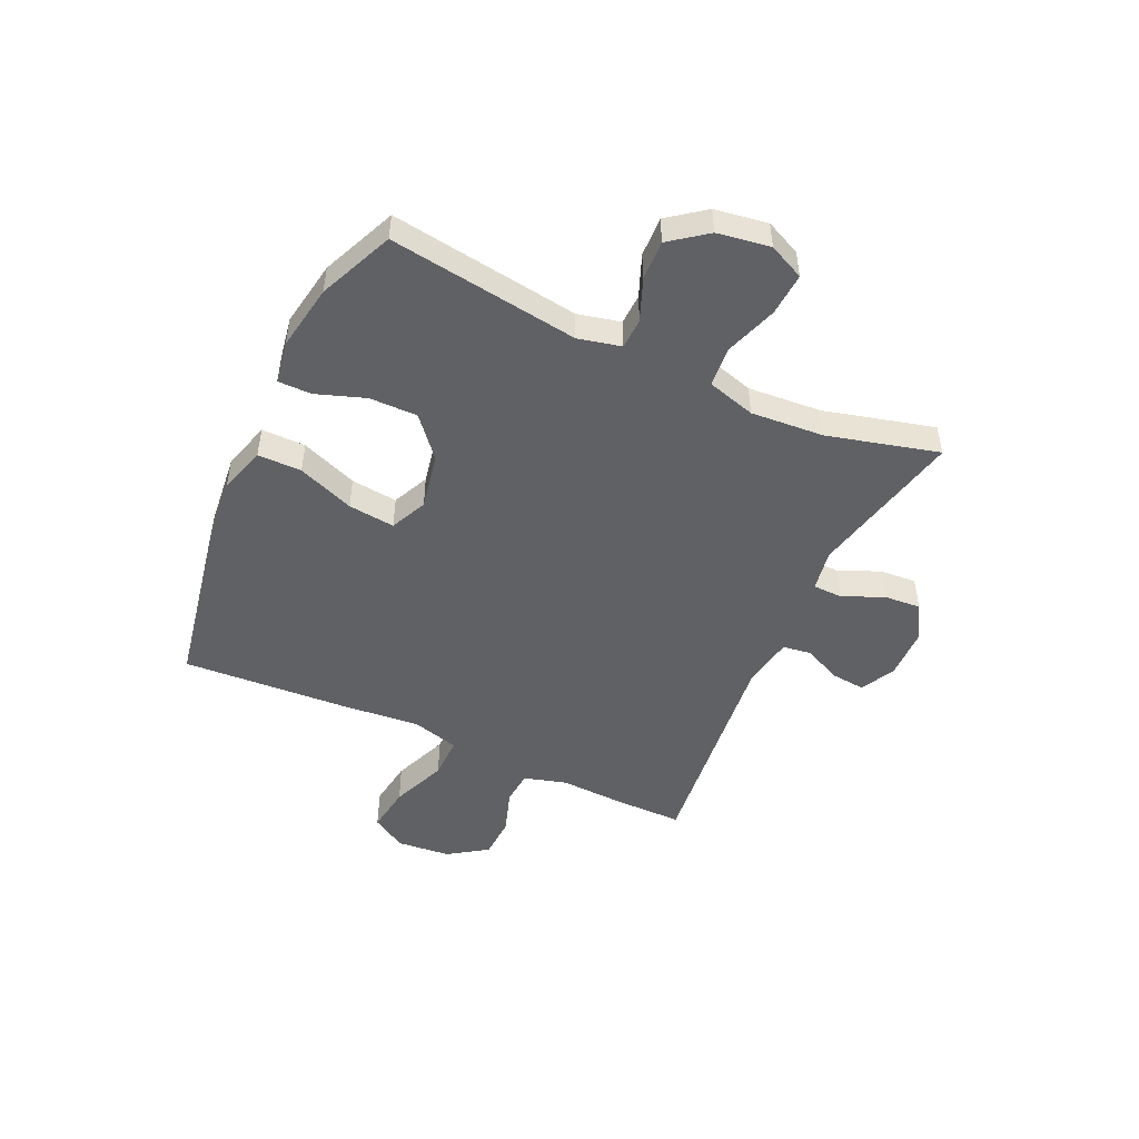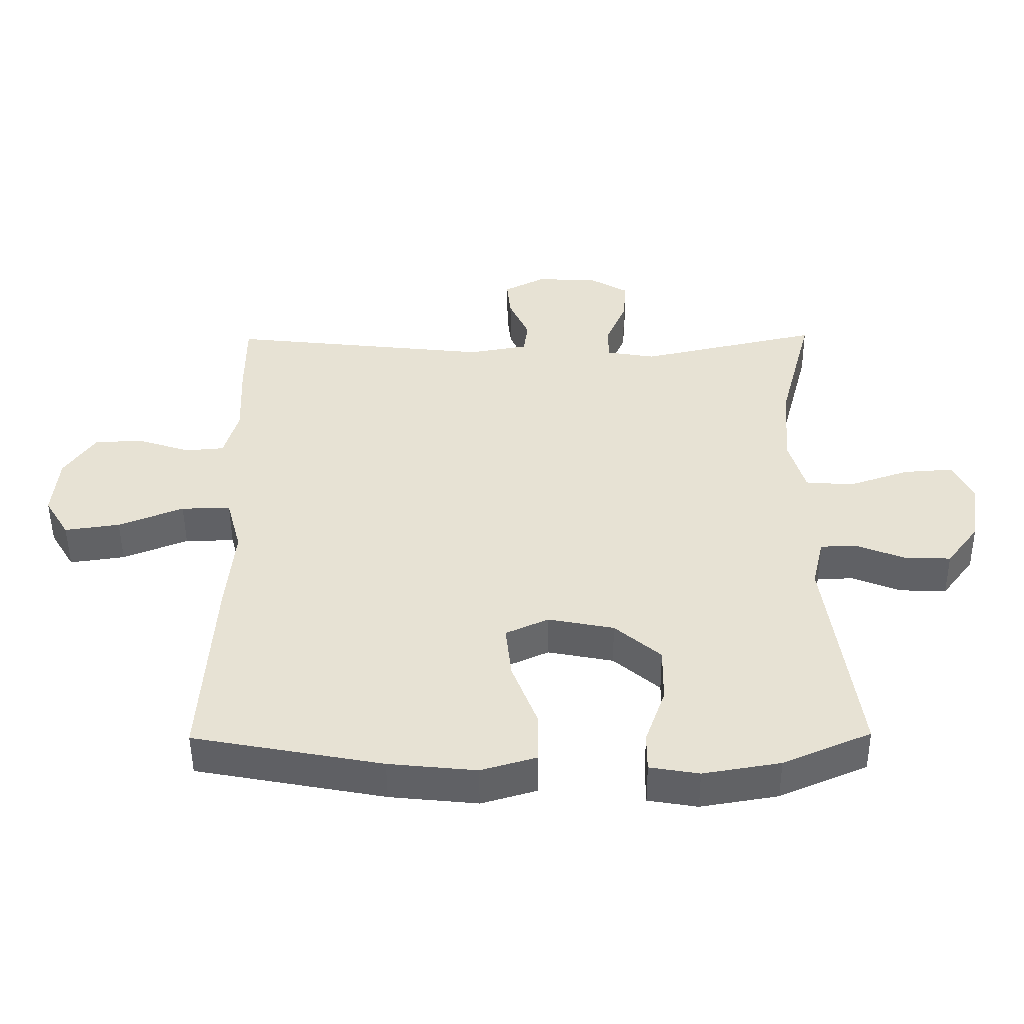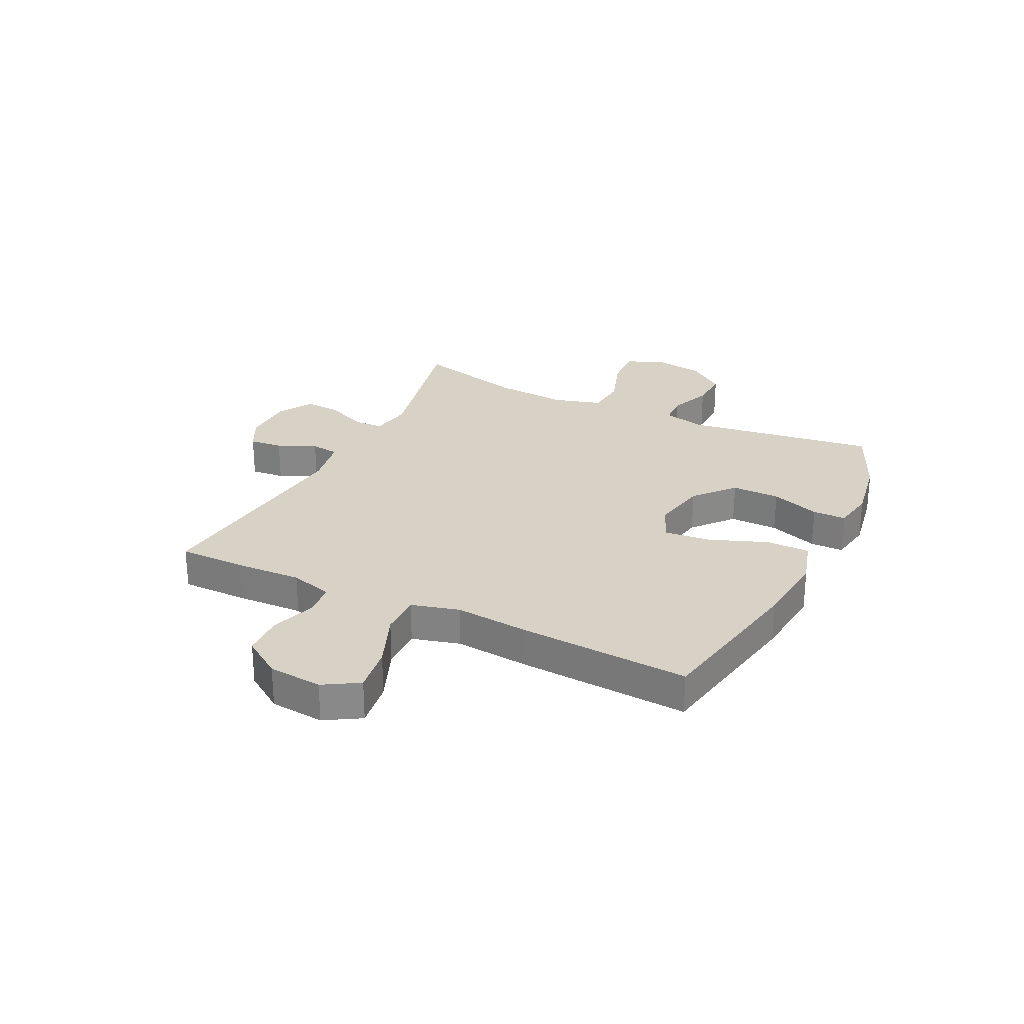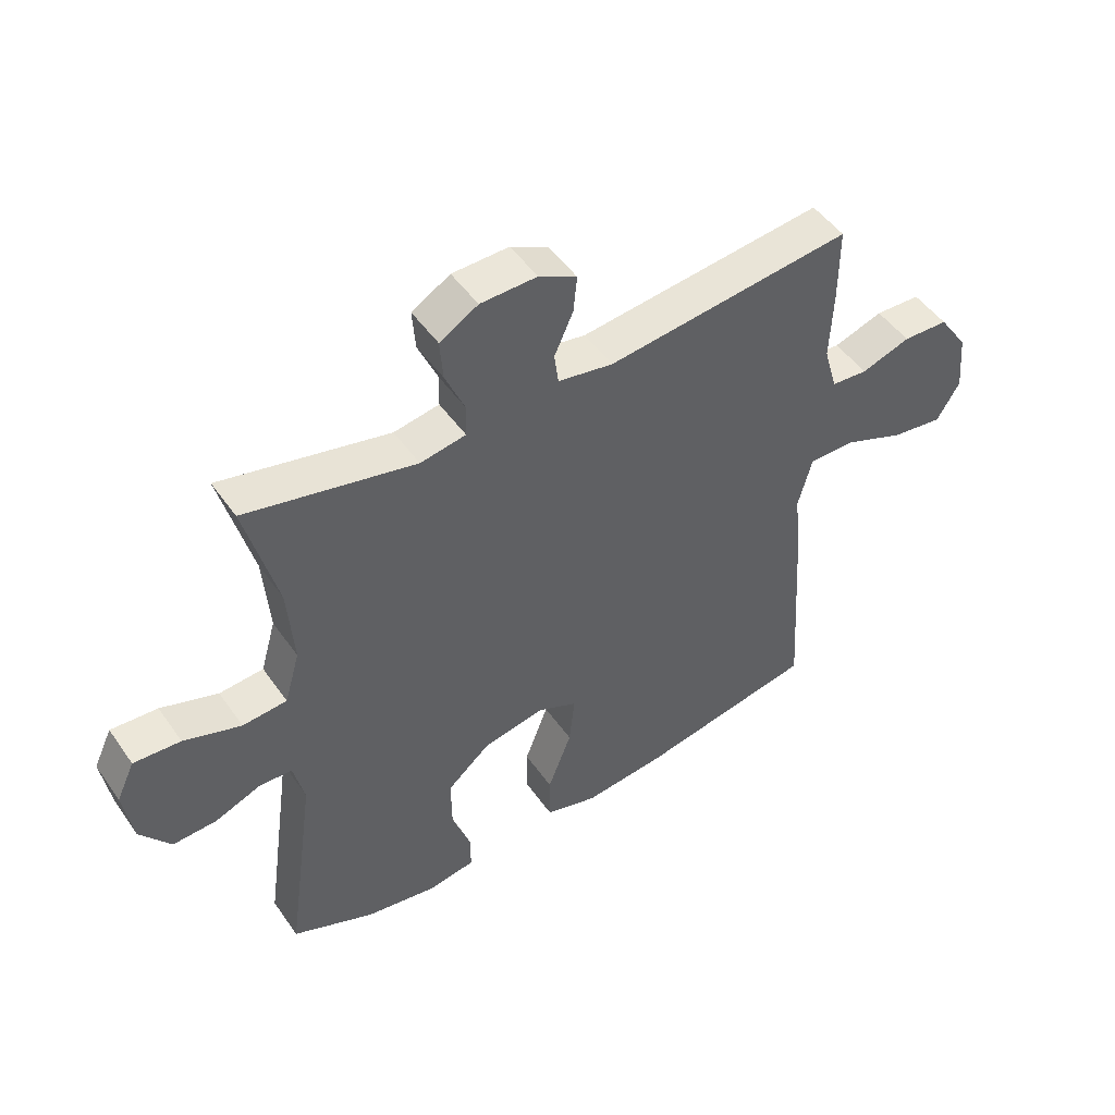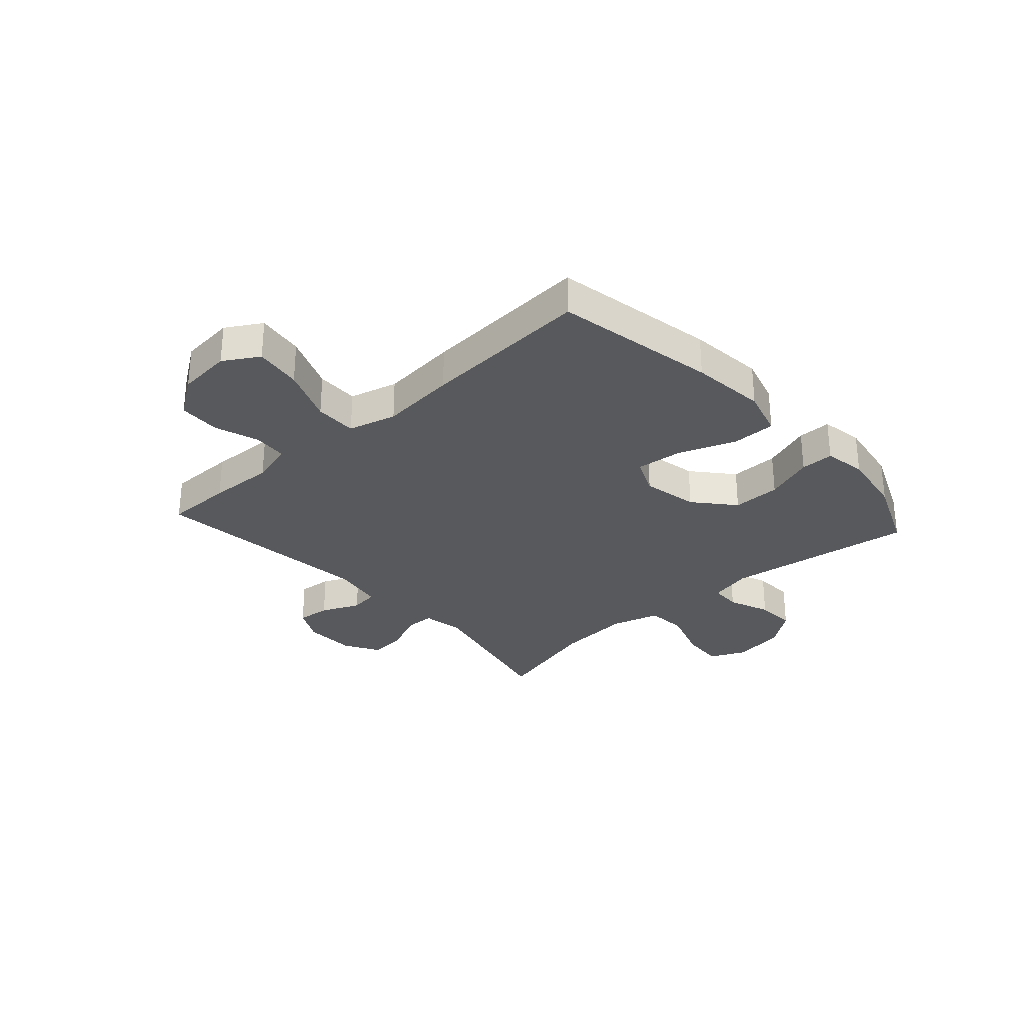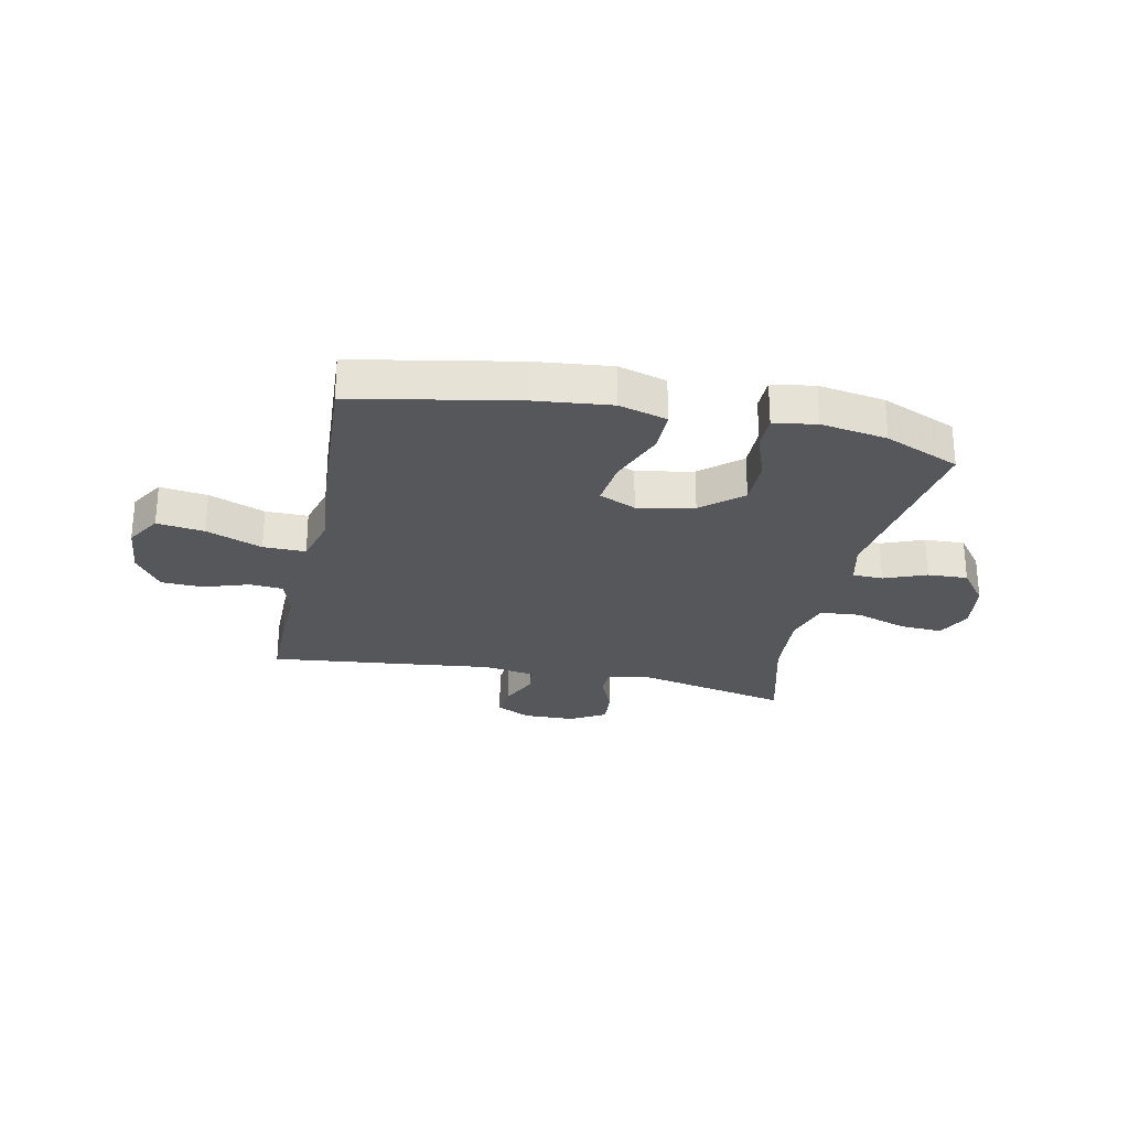
<metadata>
{"format":"obj","ext":"obj","renderer":"f3d","projection":"perspective","resolution":1024,"background":"white","views":[{"elev":-49.1,"azim":-114.8,"up":"+Y"},{"elev":-50.0,"azim":-179.5,"up":"+Z"},{"elev":27.2,"azim":116.0,"up":"+Y"},{"elev":48.8,"azim":-33.5,"up":"+Z"},{"elev":-30.0,"azim":132.1,"up":"+Y"},{"elev":-26.4,"azim":168.1,"up":"+Y"}]}
</metadata>
<code>
v -0.5 0.07 -0.5
v -0.452 0.07 -0.158
v -0.47 0.07 -0.081
v -0.525 0.07 -0.079
v -0.6 0.07 -0.109
v -0.672 0.07 -0.112
v -0.722 0.07 -0.046
v -0.737 0.07 0.049
v -0.707 0.07 0.113
v -0.63 0.07 0.108
v -0.536 0.07 0.076
v -0.463 0.07 0.082
v -0.438 0.07 0.169
v -0.448 0.07 0.301
v -0.5 0.07 0.5
v -0.222 0.07 0.438
v -0.147 0.07 0.451
v -0.146 0.07 0.504
v -0.178 0.07 0.578
v -0.183 0.07 0.644
v -0.12 0.07 0.681
v -0.027 0.07 0.683
v 0.035 0.07 0.651
v 0.029 0.07 0.591
v -0.002 0.07 0.522
v 0.005 0.07 0.471
v 0.096 0.07 0.455
v 0.5 0.07 0.5
v 0.5 0.07 0.379
v 0.495 0.07 0.261
v 0.517 0.07 0.184
v 0.577 0.07 0.179
v 0.658 0.07 0.206
v 0.733 0.07 0.203
v 0.781 0.07 0.133
v 0.79 0.07 0.036
v 0.752 0.07 -0.027
v 0.667 0.07 -0.015
v 0.567 0.07 0.025
v 0.491 0.07 0.026
v 0.468 0.07 -0.06
v 0.481 0.07 -0.196
v 0.5 0.07 -0.5
v 0.209 0.07 -0.555
v 0.074 0.07 -0.569
v -0.012 0.07 -0.544
v -0.012 0.07 -0.465
v 0.027 0.07 -0.363
v 0.036 0.07 -0.279
v -0.03 0.07 -0.249
v -0.131 0.07 -0.269
v -0.202 0.07 -0.33
v -0.201 0.07 -0.417
v -0.17 0.07 -0.505
v -0.17 0.07 -0.565
v -0.246 0.07 -0.578
v -0.365 0.07 -0.558
v -0.5 0 -0.5
v -0.452 0 -0.158
v -0.47 0 -0.081
v -0.525 0 -0.079
v -0.6 0 -0.109
v -0.672 0 -0.112
v -0.722 0 -0.046
v -0.737 0 0.049
v -0.707 0 0.113
v -0.63 0 0.108
v -0.536 0 0.076
v -0.463 0 0.082
v -0.438 0 0.169
v -0.448 0 0.301
v -0.5 0 0.5
v -0.222 0 0.438
v -0.147 0 0.451
v -0.146 0 0.504
v -0.178 0 0.578
v -0.183 0 0.644
v -0.12 0 0.681
v -0.027 0 0.683
v 0.035 0 0.651
v 0.029 0 0.591
v -0.002 0 0.522
v 0.005 0 0.471
v 0.096 0 0.455
v 0.5 0 0.5
v 0.5 0 0.379
v 0.495 0 0.261
v 0.517 0 0.184
v 0.577 0 0.179
v 0.658 0 0.206
v 0.733 0 0.203
v 0.781 0 0.133
v 0.79 0 0.036
v 0.752 0 -0.027
v 0.667 0 -0.015
v 0.567 0 0.025
v 0.491 0 0.026
v 0.468 0 -0.06
v 0.481 0 -0.196
v 0.5 0 -0.5
v 0.209 0 -0.555
v 0.074 0 -0.569
v -0.012 0 -0.544
v -0.012 0 -0.465
v 0.027 0 -0.363
v 0.036 0 -0.279
v -0.03 0 -0.249
v -0.131 0 -0.269
v -0.202 0 -0.33
v -0.201 0 -0.417
v -0.17 0 -0.505
v -0.17 0 -0.565
v -0.246 0 -0.578
v -0.365 0 -0.558
f 56 57 1 2
f 53 54 55 56
f 52 53 56 2
f 51 52 2 3
f 50 51 3
f 45 46 47 48
f 45 48 49
f 44 45 49
f 41 42 43 44
f 40 41 44 49
f 36 37 38 39
f 36 39 40
f 35 36 40
f 32 33 34 35
f 31 32 35 40
f 30 31 40 49
f 27 28 29 30
f 26 27 30 49
f 22 23 24 25
f 18 19 20 21
f 17 18 21 22
f 14 15 16
f 13 14 16 17
f 12 13 17
f 8 9 10 11
f 8 11 12
f 7 8 12
f 4 5 6 7
f 3 4 7 12
f 50 3 12 17
f 25 26 49 50
f 17 22 25 50
f 59 58 114 113
f 113 112 111 110
f 59 113 110 109
f 60 59 109 108
f 60 108 107
f 105 104 103 102
f 106 105 102
f 106 102 101
f 101 100 99 98
f 106 101 98 97
f 96 95 94 93
f 97 96 93
f 97 93 92
f 92 91 90 89
f 97 92 89 88
f 106 97 88 87
f 87 86 85 84
f 106 87 84 83
f 82 81 80 79
f 78 77 76 75
f 79 78 75 74
f 73 72 71
f 74 73 71 70
f 74 70 69
f 68 67 66 65
f 69 68 65
f 69 65 64
f 64 63 62 61
f 69 64 61 60
f 74 69 60 107
f 107 106 83 82
f 107 82 79 74
f 1 58 59 2
f 2 59 60 3
f 3 60 61 4
f 4 61 62 5
f 5 62 63 6
f 6 63 64 7
f 7 64 65 8
f 8 65 66 9
f 9 66 67 10
f 10 67 68 11
f 11 68 69 12
f 12 69 70 13
f 13 70 71 14
f 14 71 72 15
f 15 72 73 16
f 16 73 74 17
f 17 74 75 18
f 18 75 76 19
f 19 76 77 20
f 20 77 78 21
f 21 78 79 22
f 22 79 80 23
f 23 80 81 24
f 24 81 82 25
f 25 82 83 26
f 26 83 84 27
f 27 84 85 28
f 28 85 86 29
f 29 86 87 30
f 30 87 88 31
f 31 88 89 32
f 32 89 90 33
f 33 90 91 34
f 34 91 92 35
f 35 92 93 36
f 36 93 94 37
f 37 94 95 38
f 38 95 96 39
f 39 96 97 40
f 40 97 98 41
f 41 98 99 42
f 42 99 100 43
f 43 100 101 44
f 44 101 102 45
f 45 102 103 46
f 46 103 104 47
f 47 104 105 48
f 48 105 106 49
f 49 106 107 50
f 50 107 108 51
f 51 108 109 52
f 52 109 110 53
f 53 110 111 54
f 54 111 112 55
f 55 112 113 56
f 56 113 114 57
f 57 114 58 1

</code>
